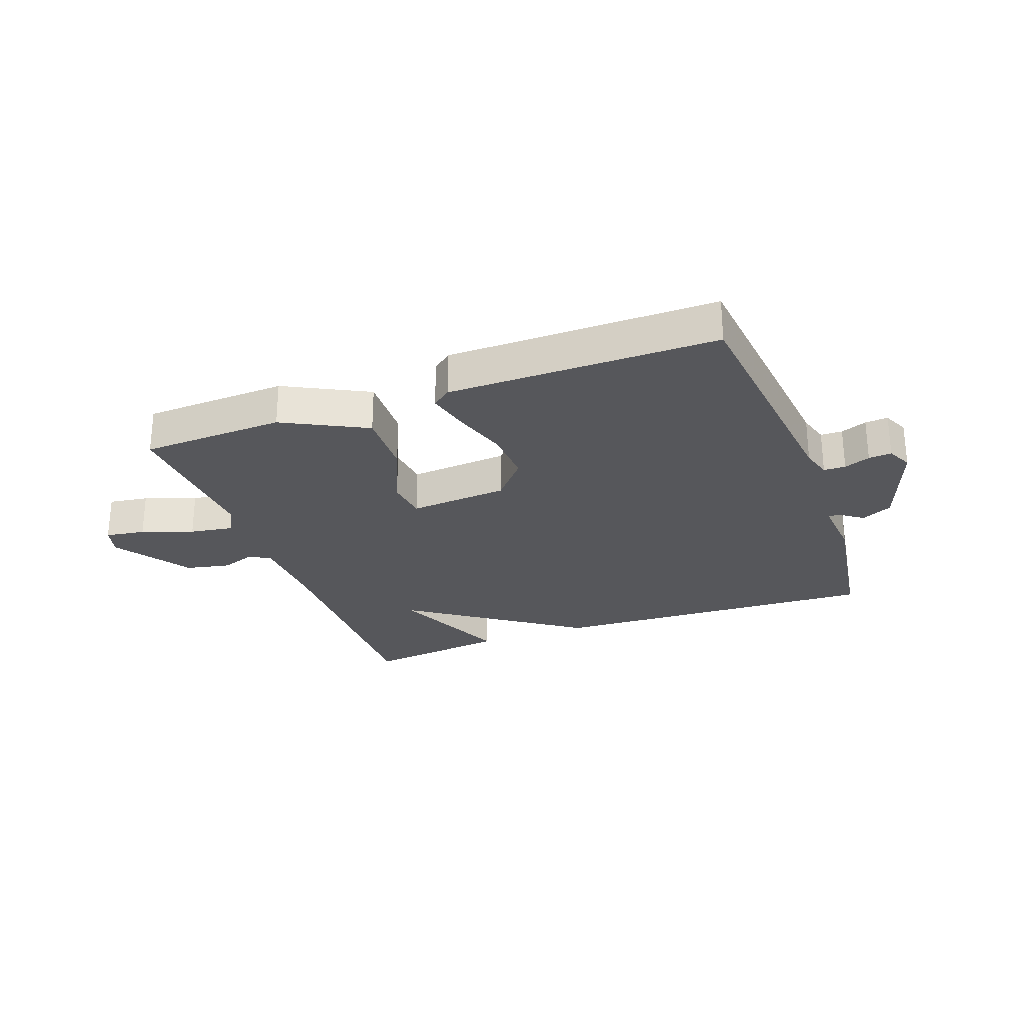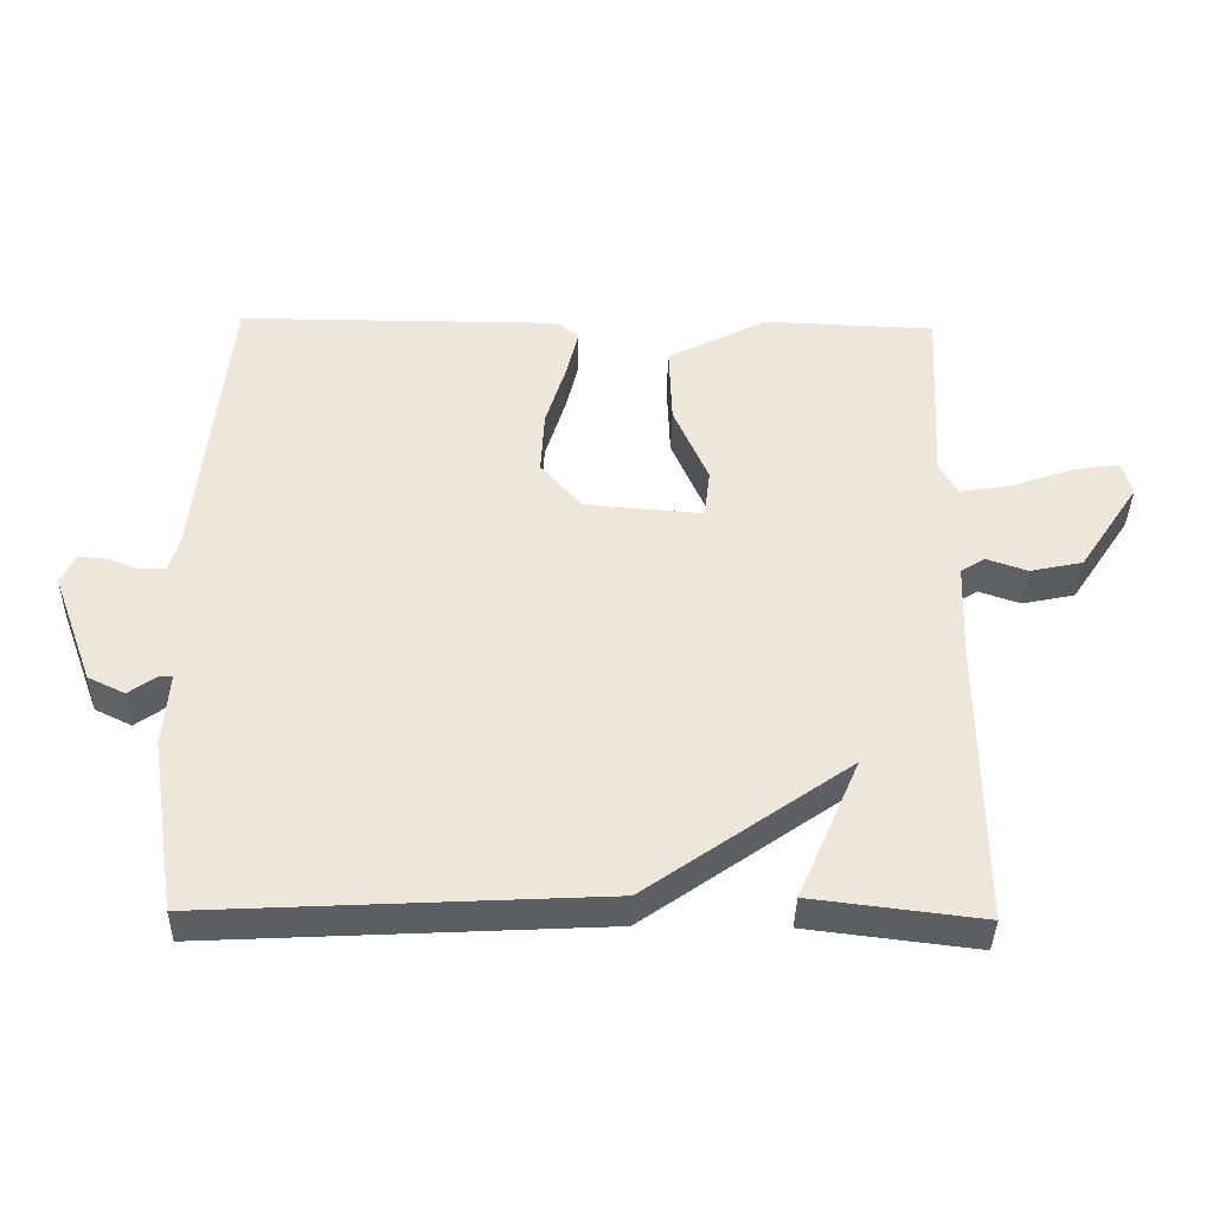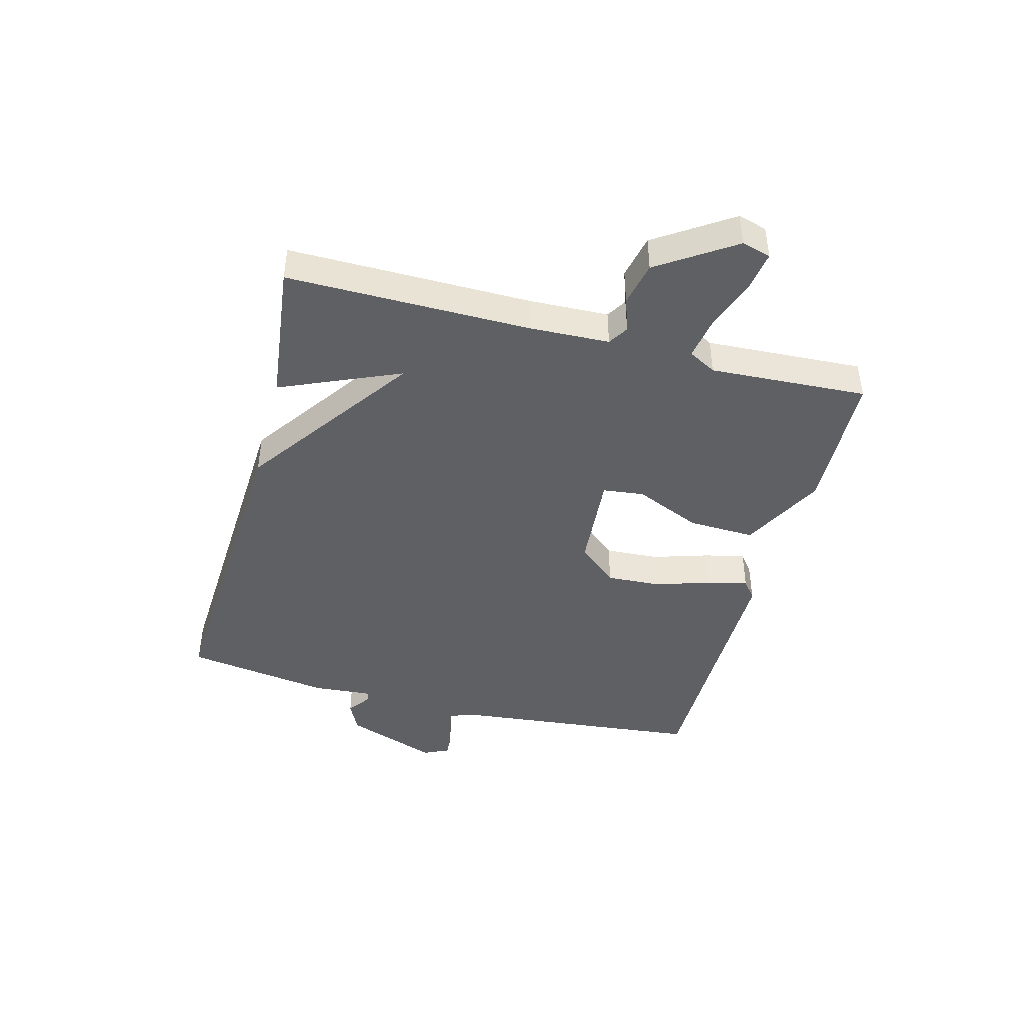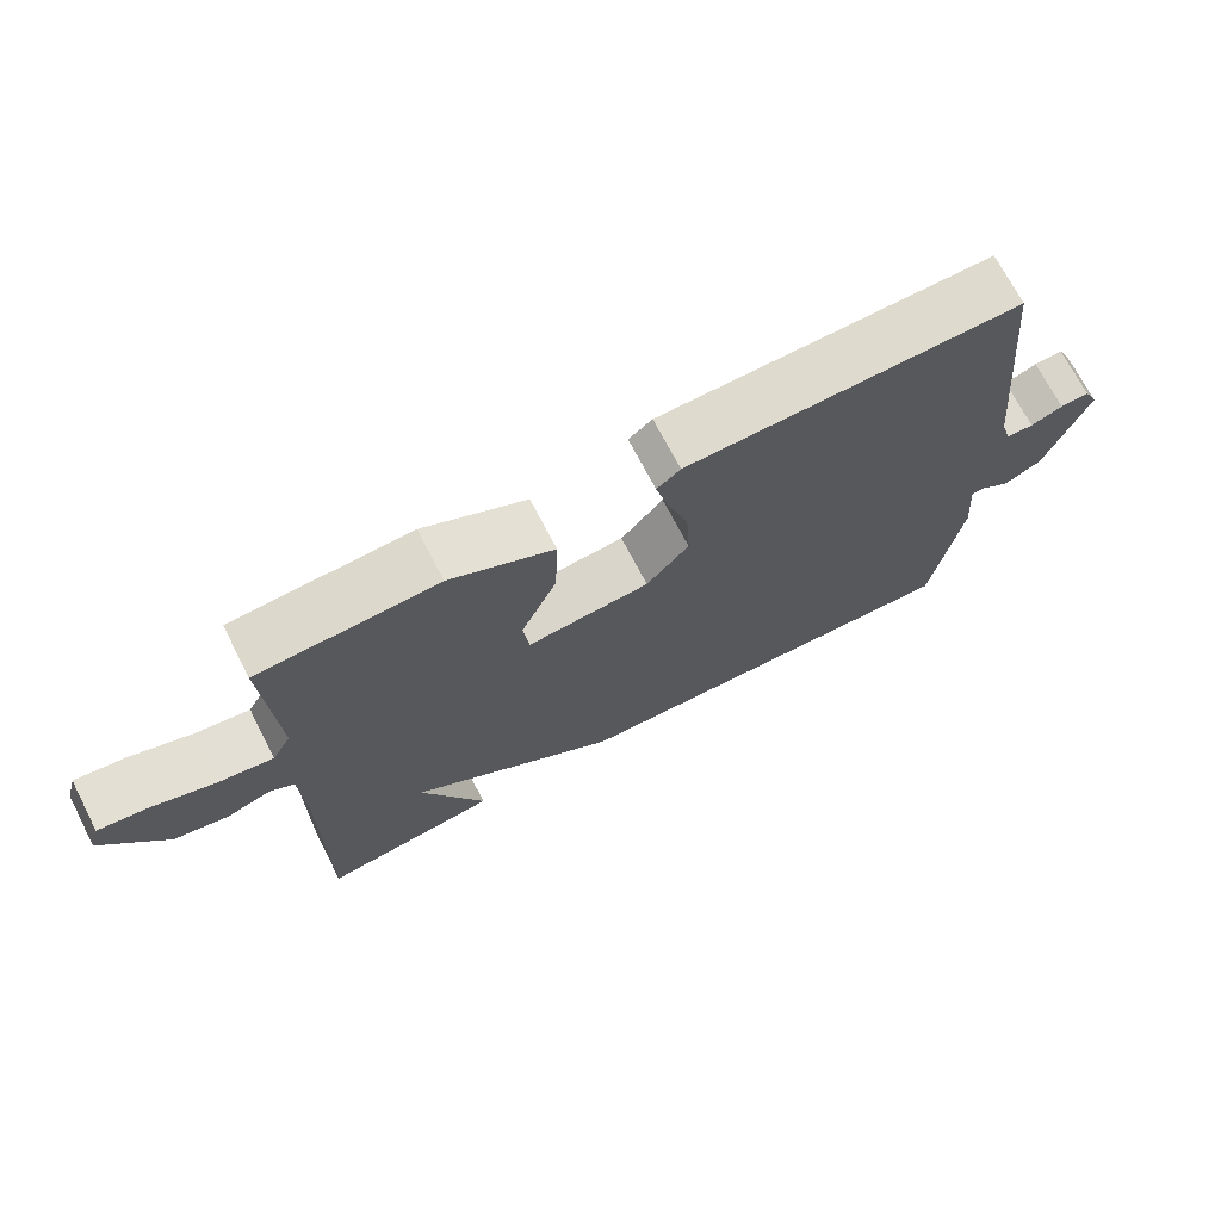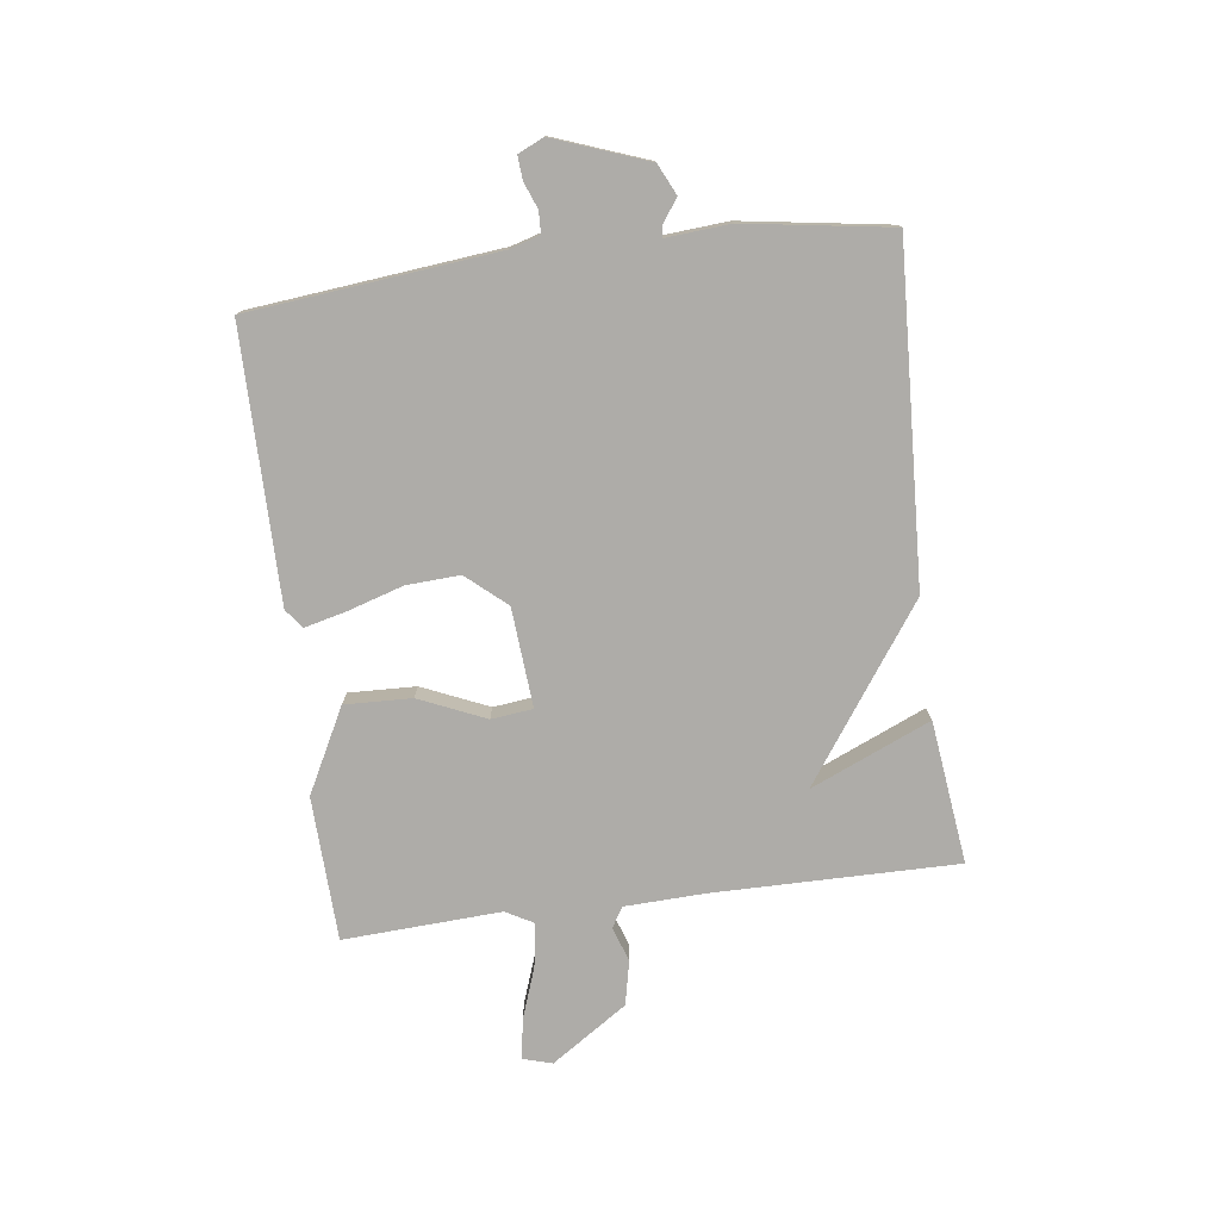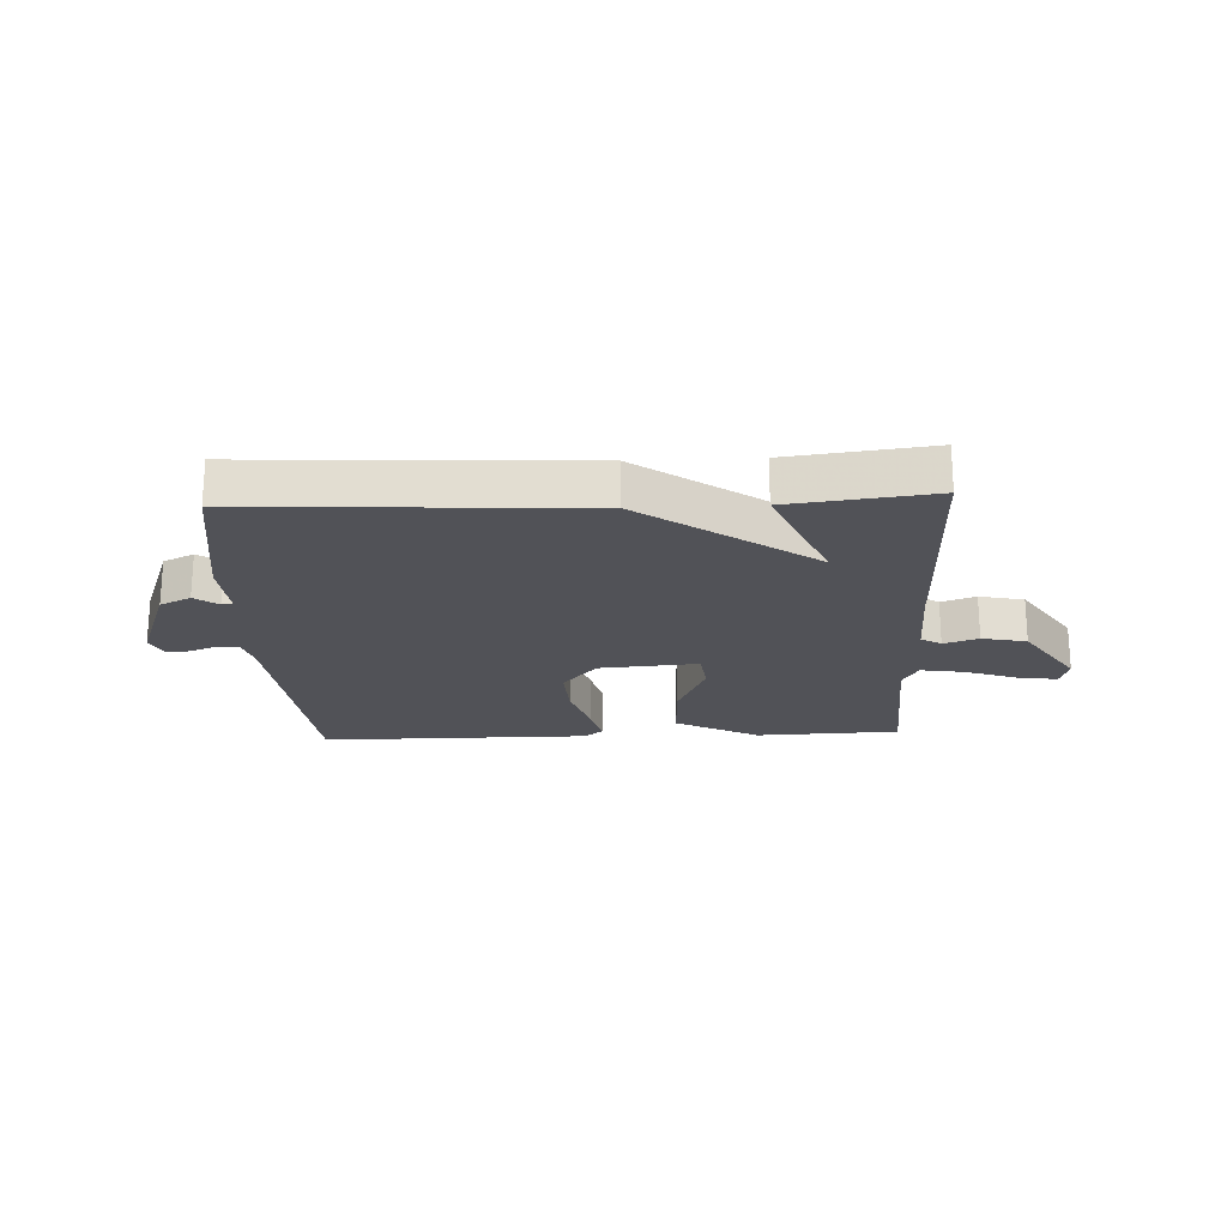
<metadata>
{"format":"obj","ext":"obj","renderer":"f3d","projection":"perspective","resolution":1024,"background":"white","views":[{"elev":-27.1,"azim":20.3,"up":"+Y"},{"elev":-38.6,"azim":178.8,"up":"+Z"},{"elev":-43.5,"azim":-104.8,"up":"+Y"},{"elev":71.2,"azim":-27.4,"up":"+Z"},{"elev":-76.8,"azim":97.4,"up":"+Y"},{"elev":-21.4,"azim":-177.4,"up":"+Y"}]}
</metadata>
<code>
v 0.5 0.07 -0.5
v -0.059 0.07 -0.471
v -0.346 0.07 -0.269
v -0.259 0.07 -0.471
v -0.5 0.07 -0.5
v -0.497 0.07 -0.09
v -0.502 0.07 0.046
v -0.536 0.07 0.067
v -0.594 0.07 0.047
v -0.669 0.07 0.063
v -0.754 0.07 0.191
v -0.74 0.07 0.24
v -0.673 0.07 0.23
v -0.586 0.07 0.199
v -0.512 0.07 0.187
v -0.486 0.07 0.234
v -0.5 0.07 0.5
v -0.257 0.07 0.509
v -0.116 0.07 0.436
v -0.12 0.07 0.323
v -0.169 0.07 0.211
v -0.161 0.07 0.141
v 0.006 0.07 0.154
v 0.064 0.07 0.221
v 0.059 0.07 0.312
v 0.03 0.07 0.405
v 0.013 0.07 0.475
v 0.045 0.07 0.5
v 0.5 0.07 0.5
v 0.543 0.07 0.082
v 0.558 0.07 0.031
v 0.595 0.07 0.03
v 0.639 0.07 0.047
v 0.678 0.07 0.05
v 0.698 0.07 0.007
v 0.64 0.07 -0.151
v 0.588 0.07 -0.176
v 0.549 0.07 -0.148
v 0.53 0.07 -0.147
v 0.538 0.07 -0.253
v 0.5 0 -0.5
v -0.059 0 -0.471
v -0.346 0 -0.269
v -0.259 0 -0.471
v -0.5 0 -0.5
v -0.497 0 -0.09
v -0.502 0 0.046
v -0.536 0 0.067
v -0.594 0 0.047
v -0.669 0 0.063
v -0.754 0 0.191
v -0.74 0 0.24
v -0.673 0 0.23
v -0.586 0 0.199
v -0.512 0 0.187
v -0.486 0 0.234
v -0.5 0 0.5
v -0.257 0 0.509
v -0.116 0 0.436
v -0.12 0 0.323
v -0.169 0 0.211
v -0.161 0 0.141
v 0.006 0 0.154
v 0.064 0 0.221
v 0.059 0 0.312
v 0.03 0 0.405
v 0.013 0 0.475
v 0.045 0 0.5
v 0.5 0 0.5
v 0.543 0 0.082
v 0.558 0 0.031
v 0.595 0 0.03
v 0.639 0 0.047
v 0.678 0 0.05
v 0.698 0 0.007
v 0.64 0 -0.151
v 0.588 0 -0.176
v 0.549 0 -0.148
v 0.53 0 -0.147
v 0.538 0 -0.253
f 1 2 3
f 40 1 3
f 39 40 3
f 36 37 38
f 35 36 38
f 34 35 38
f 33 34 38
f 32 33 38
f 31 32 38 39
f 30 31 39 3
f 28 29 30
f 27 28 30
f 26 27 30
f 25 26 30
f 24 25 30
f 23 24 30 3
f 19 20 21
f 18 19 21
f 17 18 21
f 16 17 21
f 15 16 21 22
f 12 13 14
f 11 12 14
f 10 11 14
f 9 10 14
f 8 9 14
f 7 8 14 15
f 3 4 5 6
f 3 6 7
f 23 3 7
f 22 23 7
f 7 15 22
f 43 42 41
f 43 41 80
f 43 80 79
f 78 77 76
f 78 76 75
f 78 75 74
f 78 74 73
f 78 73 72
f 79 78 72 71
f 43 79 71 70
f 70 69 68
f 70 68 67
f 70 67 66
f 70 66 65
f 70 65 64
f 43 70 64 63
f 61 60 59
f 61 59 58
f 61 58 57
f 61 57 56
f 62 61 56 55
f 54 53 52
f 54 52 51
f 54 51 50
f 54 50 49
f 54 49 48
f 55 54 48 47
f 46 45 44 43
f 47 46 43
f 47 43 63
f 47 63 62
f 62 55 47
f 1 41 42 2
f 2 42 43 3
f 3 43 44 4
f 4 44 45 5
f 5 45 46 6
f 6 46 47 7
f 7 47 48 8
f 8 48 49 9
f 9 49 50 10
f 10 50 51 11
f 11 51 52 12
f 12 52 53 13
f 13 53 54 14
f 14 54 55 15
f 15 55 56 16
f 16 56 57 17
f 17 57 58 18
f 18 58 59 19
f 19 59 60 20
f 20 60 61 21
f 21 61 62 22
f 22 62 63 23
f 23 63 64 24
f 24 64 65 25
f 25 65 66 26
f 26 66 67 27
f 27 67 68 28
f 28 68 69 29
f 29 69 70 30
f 30 70 71 31
f 31 71 72 32
f 32 72 73 33
f 33 73 74 34
f 34 74 75 35
f 35 75 76 36
f 36 76 77 37
f 37 77 78 38
f 38 78 79 39
f 39 79 80 40
f 40 80 41 1

</code>
